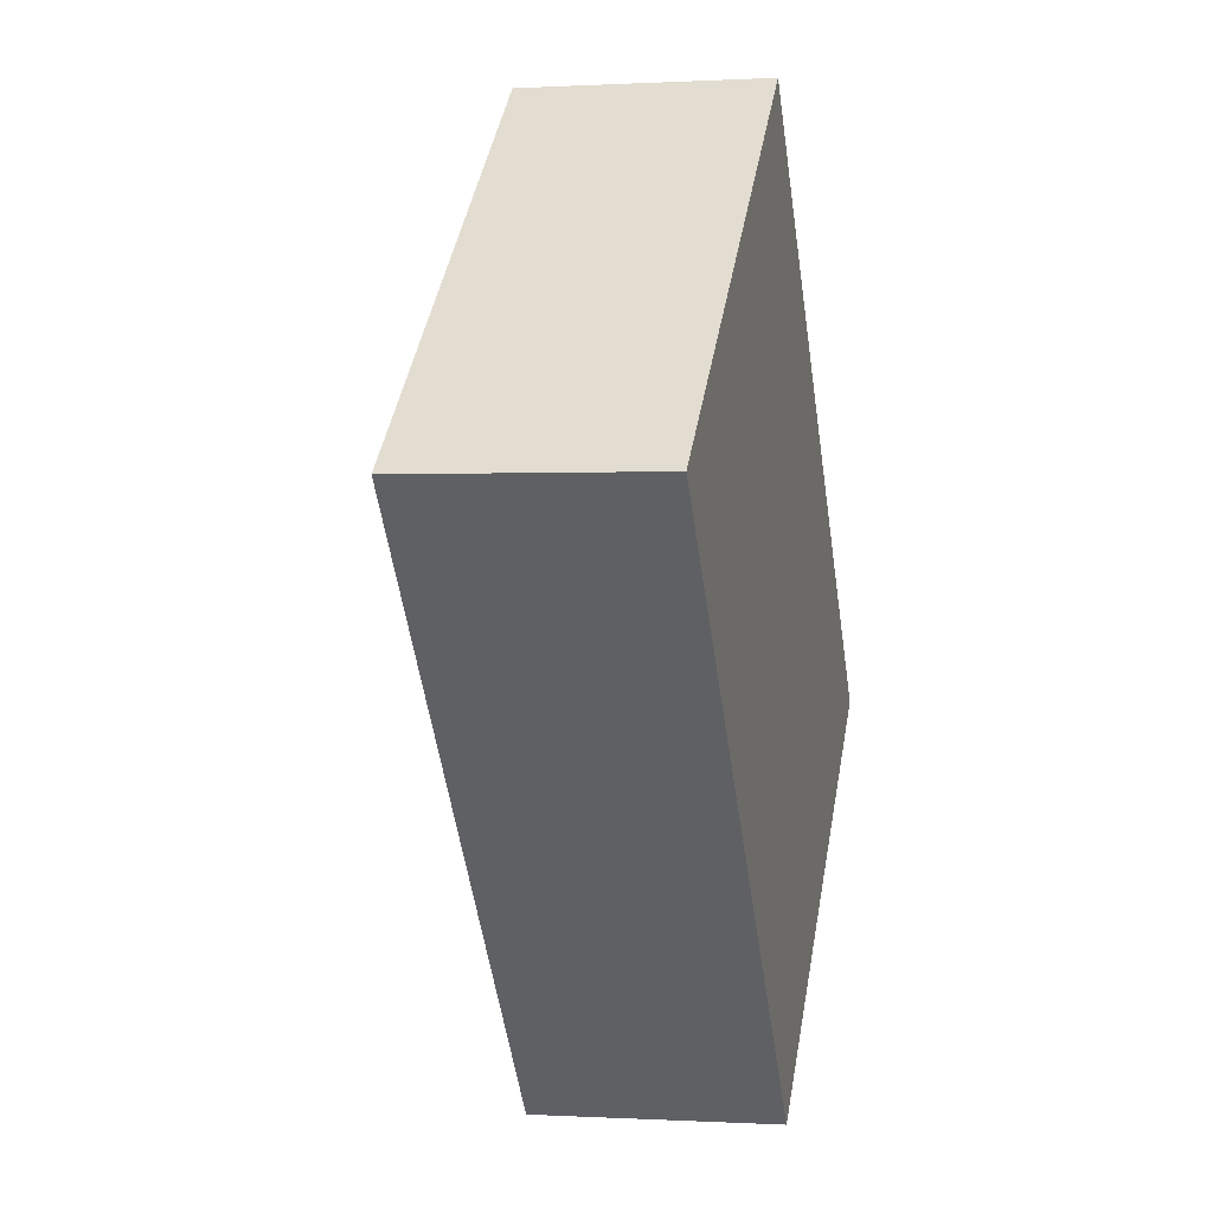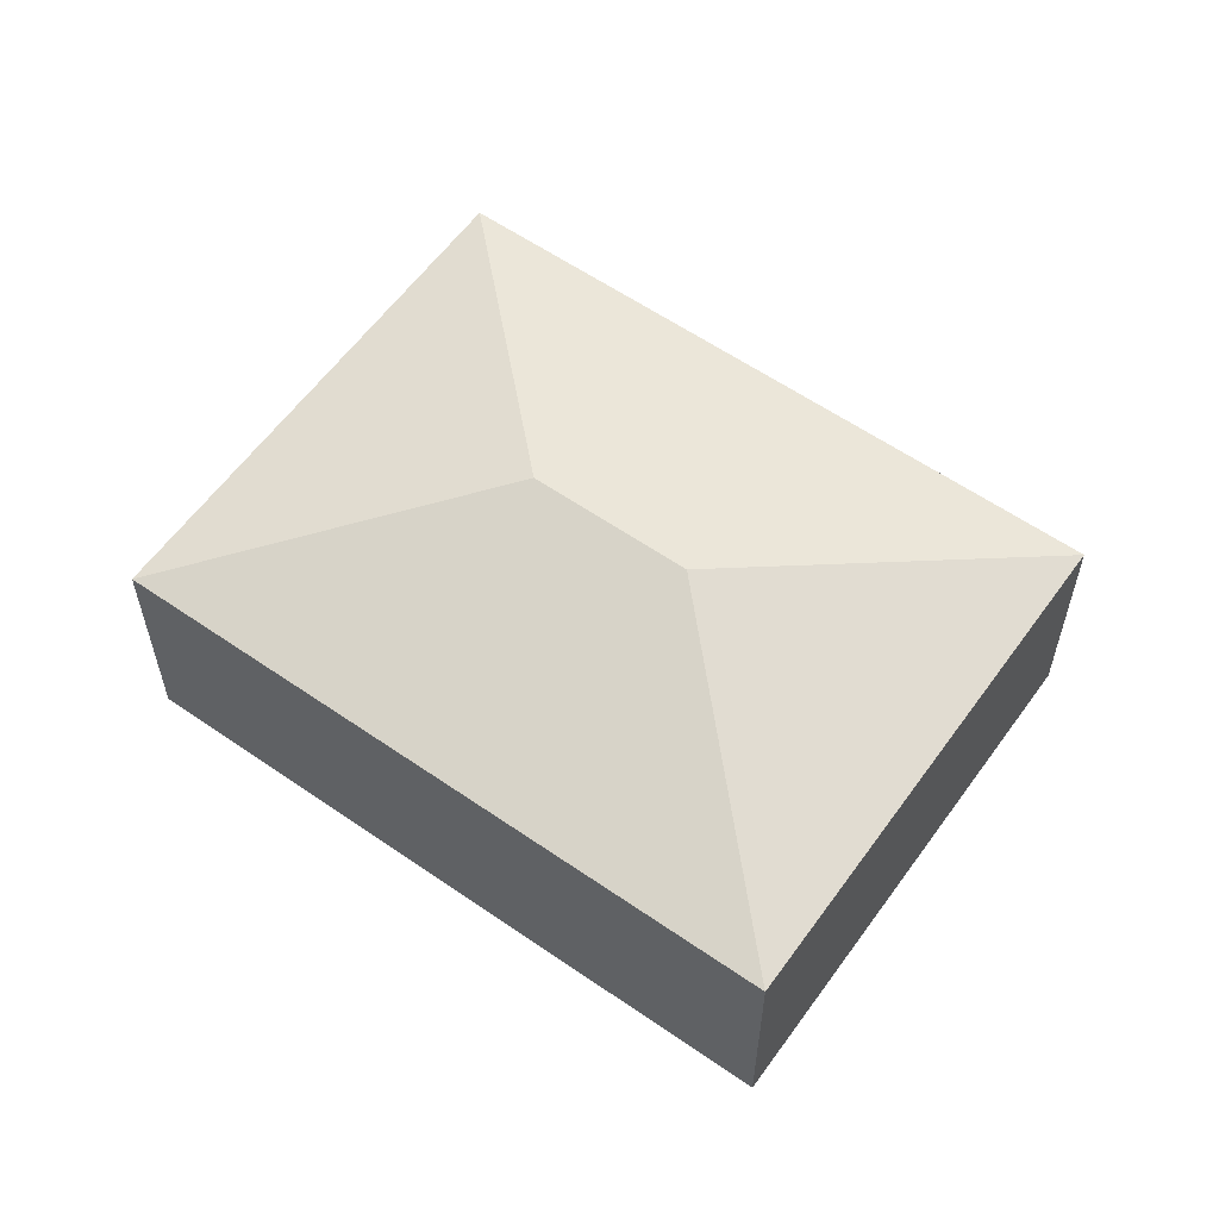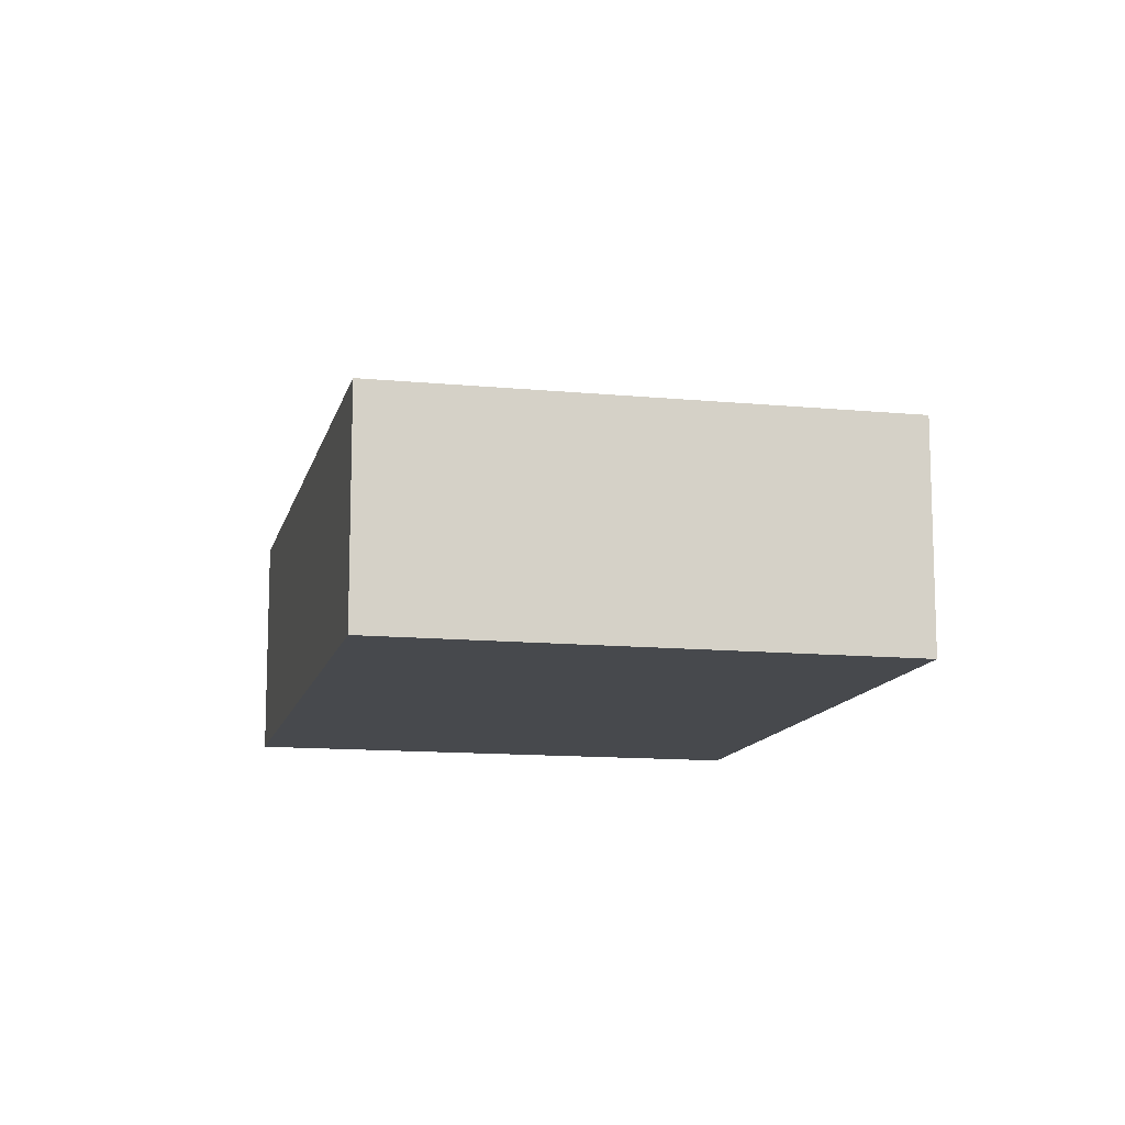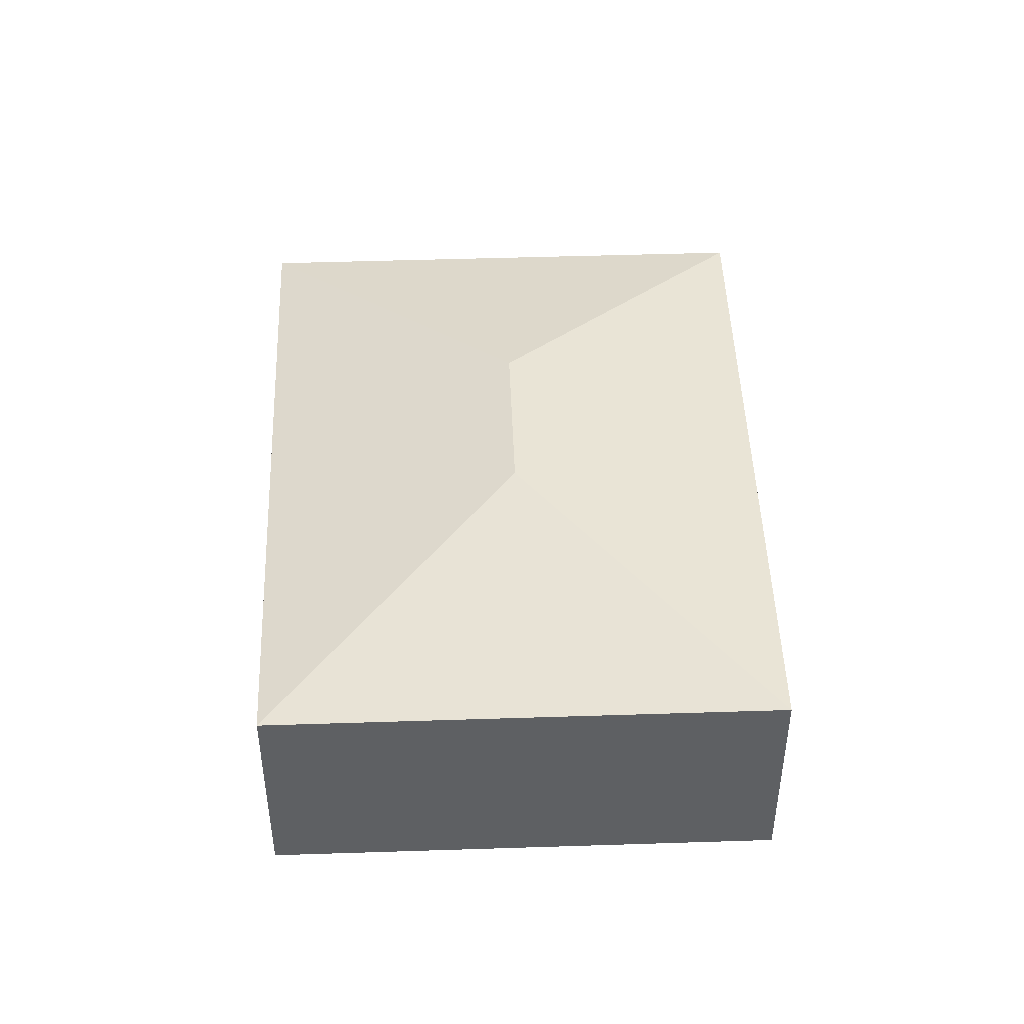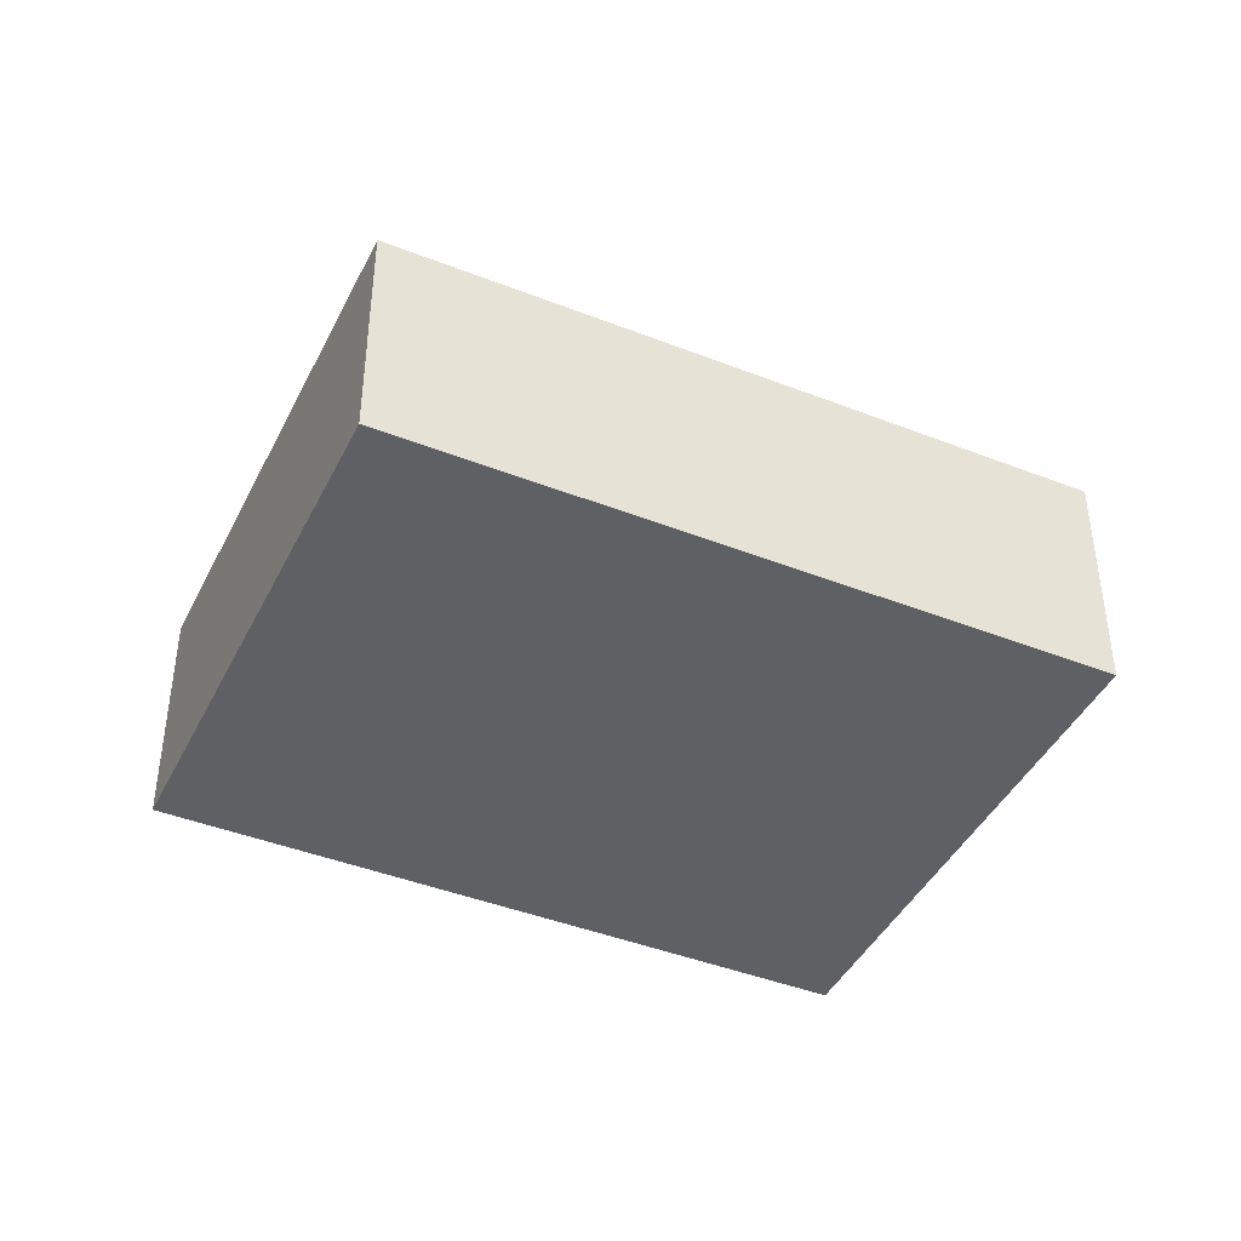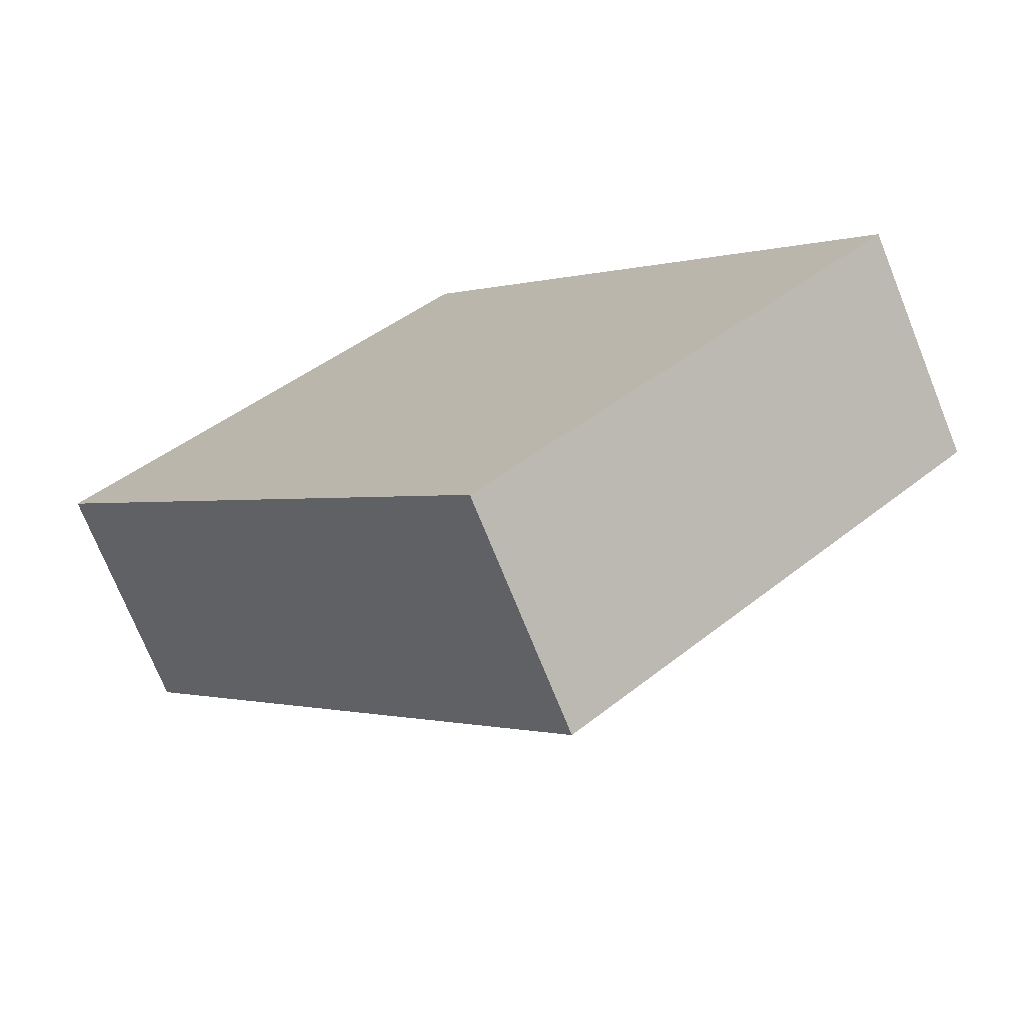
<metadata>
{"format":"obj","ext":"obj","renderer":"f3d","projection":"perspective","resolution":1024,"background":"white","views":[{"elev":0.2,"azim":-77.6,"up":"+Z"},{"elev":59.1,"azim":85.2,"up":"+Y"},{"elev":-12.4,"azim":-53.0,"up":"+Y"},{"elev":47.1,"azim":137.6,"up":"+Y"},{"elev":-42.9,"azim":-155.3,"up":"+Y"},{"elev":-73.0,"azim":21.9,"up":"+Z"}]}
</metadata>
<code>
v  3.646 2.939 -0.3
v  0 2.213 1.355e-16
v  3.946 2.212 3.346
v  4.406 2.212 -5.198
v  4.707 2.939 -1.552
v  8.353 2.212 -1.852
v  0 0 0
v  4.406 3.183e-16 -5.198
v  3.946 -2.049e-16 3.346
v  8.353 1.134e-16 -1.852
g defaultobject
f 1 2 3
f 1 4 2
f 4 1 5
f 5 3 6
f 3 5 1
f 5 6 4
f 4 7 2
f 7 4 8
f 7 3 2
f 3 7 9
f 9 6 3
f 6 9 10
f 10 4 6
f 4 10 8
f 10 7 8
f 7 10 9

</code>
